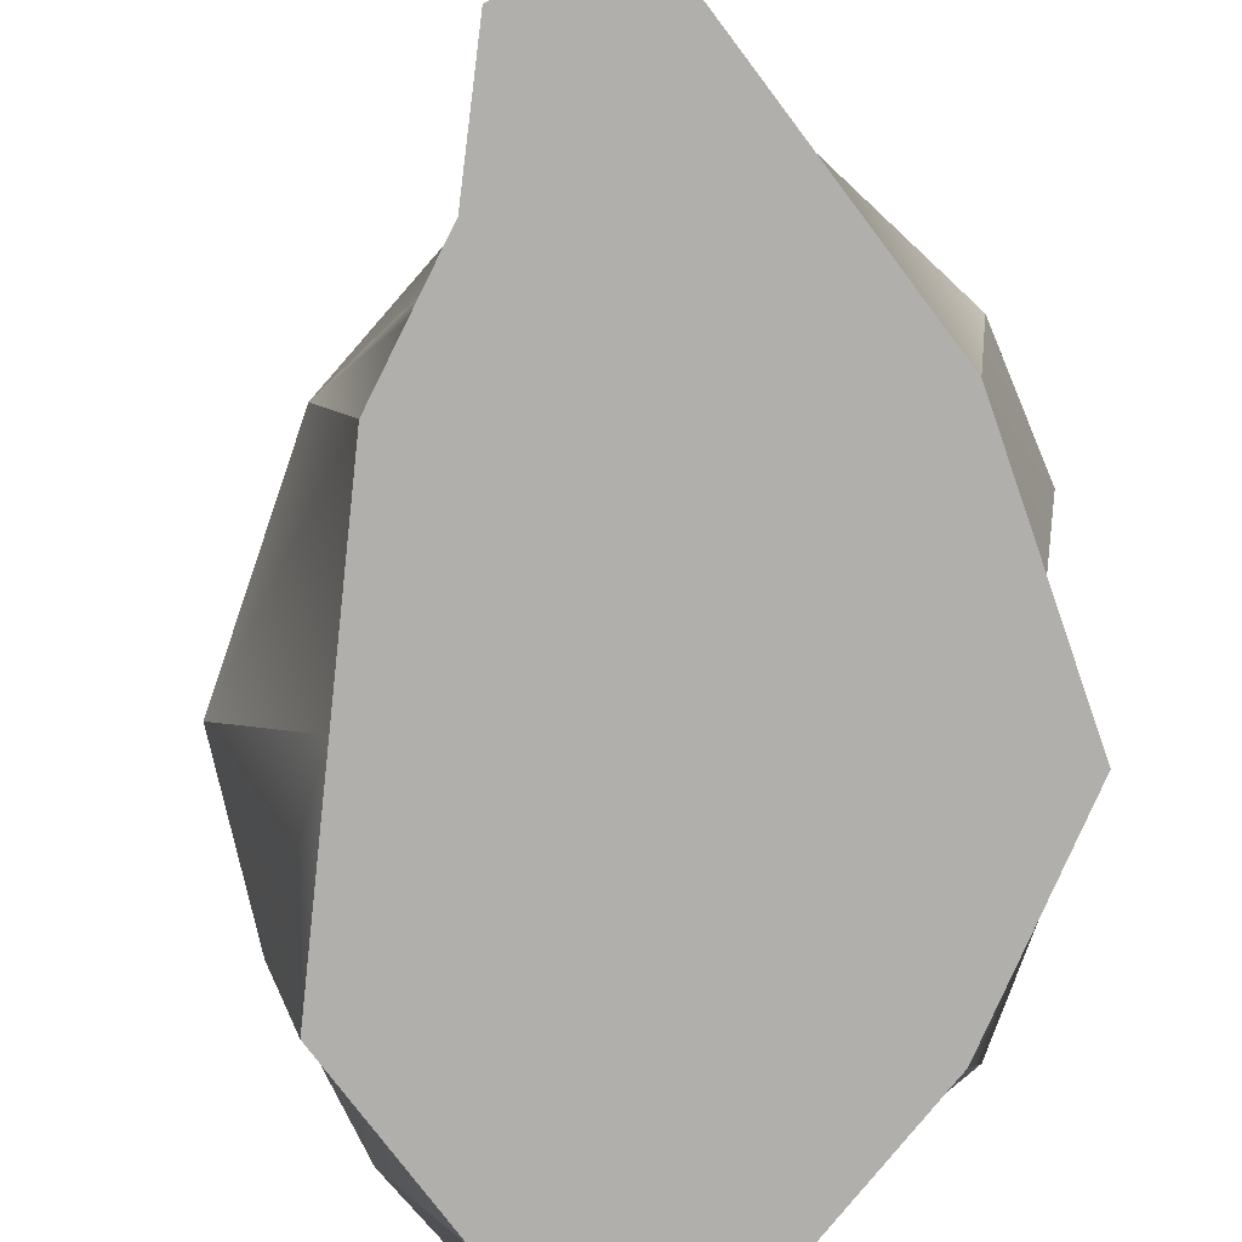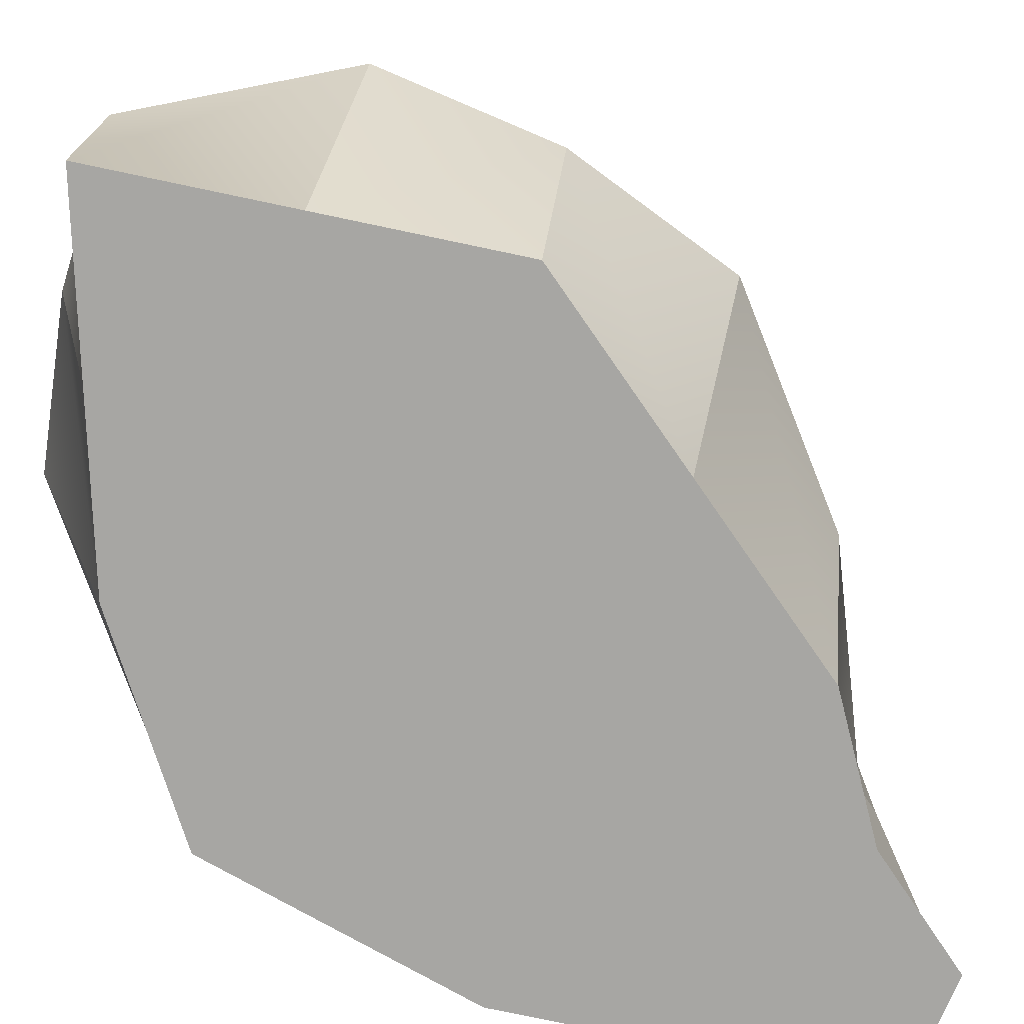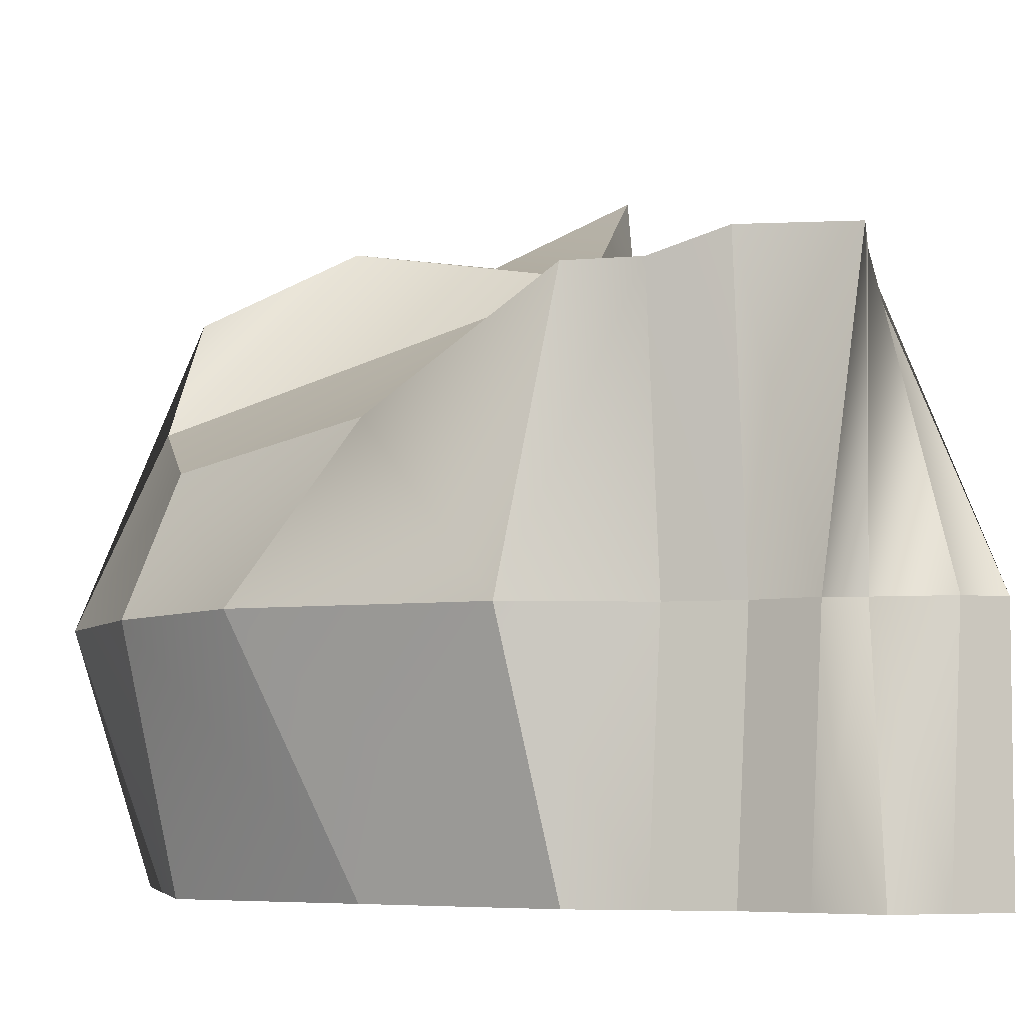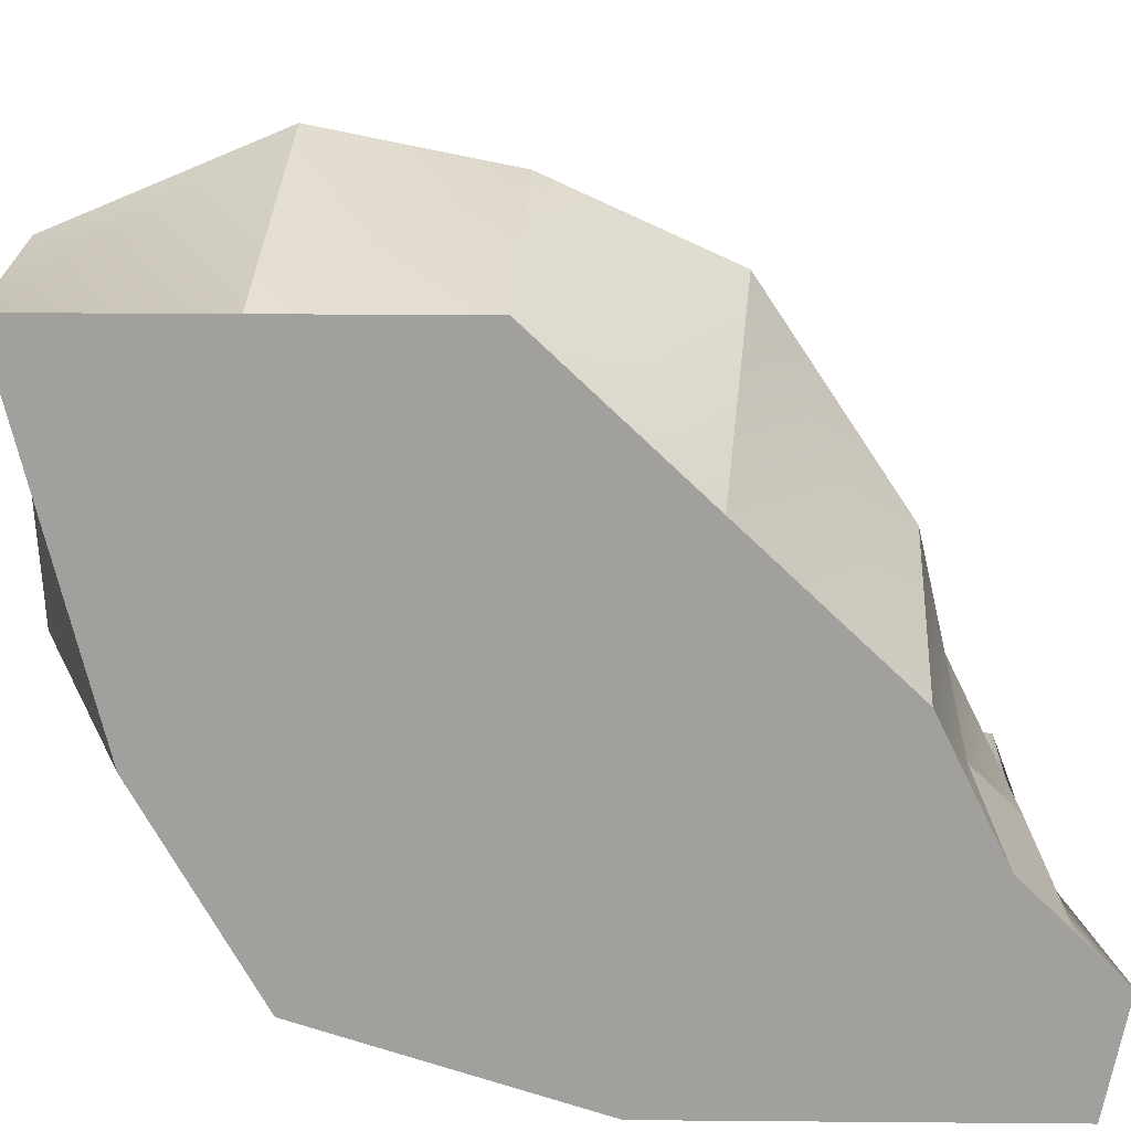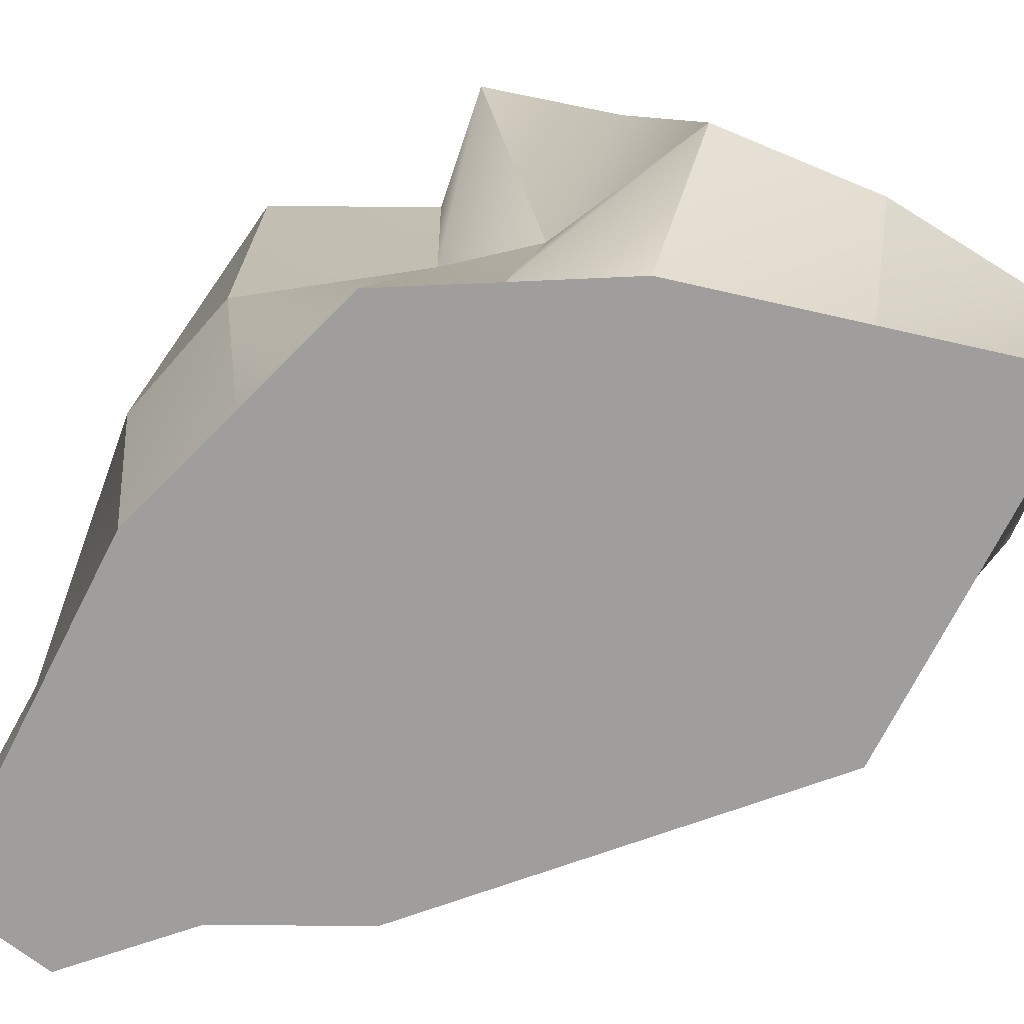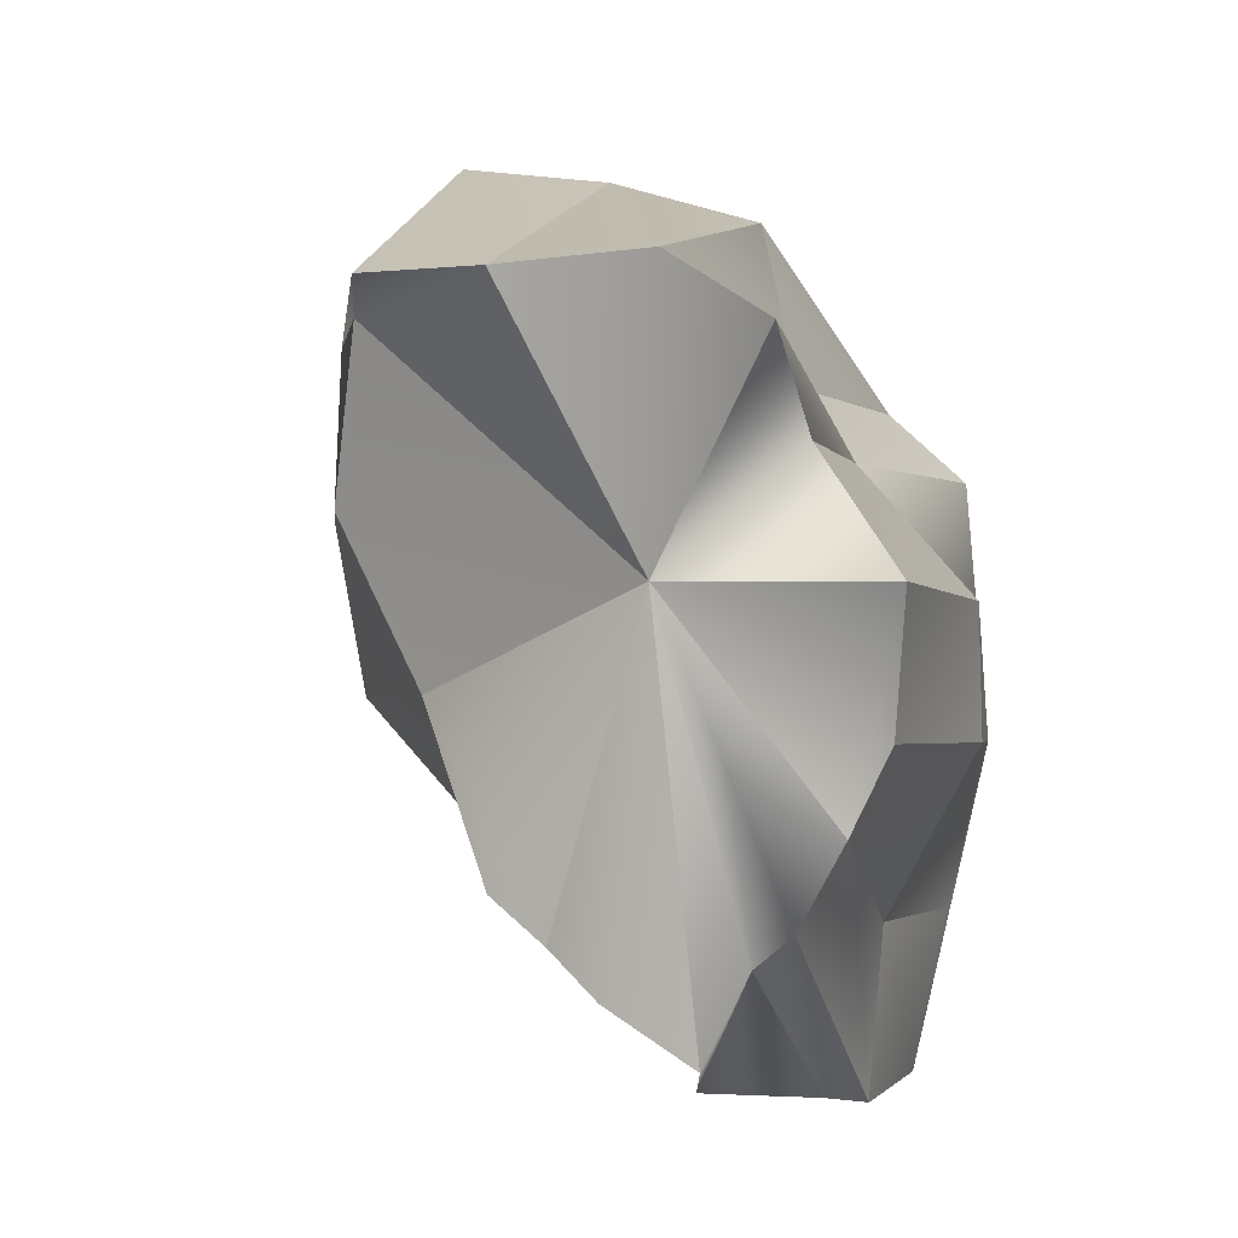
<metadata>
{"format":"obj","ext":"obj","renderer":"f3d","projection":"perspective","resolution":1024,"background":"white","views":[{"elev":-78.3,"azim":-156.2,"up":"+Y"},{"elev":-74.1,"azim":64.6,"up":"+Y"},{"elev":-5.8,"azim":155.9,"up":"+Y"},{"elev":-71.6,"azim":76.3,"up":"+Y"},{"elev":-71.1,"azim":-40.1,"up":"+Y"},{"elev":-2.3,"azim":-164.0,"up":"+Z"}]}
</metadata>
<code>
o rock v1
g PolyShape
v -5.23 7.634 2.763
v -6.615 8.386 1.853
v -4.92 6.911 -0.622
v -3.351 7.634 2.664
v -6.397 5.636 0.9431
v -7.734 7.407 -0.6919
v -7.467 6.655 -2.327
v -6.977 6.655 -3.315
v -6.336 6.282 -4.339
v -5.956 6.655 -4.681
v -5.274 6.328 -6.014
v -5.4 6.655 -5.761
v -4.3 6.655 -5.073
v -3.631 6.385 -4.517
v -2.961 6.385 -3.961
v -1.703 5.018 -1.785
v -0.4445 4.589 0.3915
v -0.9587 5.288 2.547
v -1.473 6.655 2.82
v -1.473 0 4.702
v -0.9587 0 2.547
v -4.521 0 -1.724
v -3.351 0 3.732
v -0.4445 0 0.3915
v -1.703 0 -1.785
v -2.961 0 -3.961
v -3.631 0 -4.517
v -4.3 0 -5.073
v -4.712 0 -5.761
v -5.125 0 -6.448
v -5.806 0 -6.478
v -6.487 0 -6.508
v -6.977 0 -4.418
v -7.467 0 -2.327
v -7.335 0 -0.6919
v -7.204 0 0.9431
v -6.217 0 1.853
v -5.23 0 2.763
v -5.683 2.978 1.853
v -5.23 2.978 3.844
v -6.362 2.978 0.9431
v -7.797 2.978 -0.6919
v -7.831 2.978 -2.327
v -5.956 2.978 -6.476
v -6.487 2.978 -6.508
v -5.274 2.978 -5.94
v -4.866 2.978 -5.761
v -4.454 2.978 -5.073
v -6.667 2.978 -4.418
v -3.784 2.978 -4.517
v -2.242 2.978 -3.961
v -0.2247 2.978 -1.785
v 0.2015 2.978 0.3915
v 0.1189 2.978 2.547
v -1.473 2.978 4.702
v -3.351 2.978 4.433
f 1 4 3 2
f 5 2 3 6
f 6 3 8 7
f 3 10 9 8
f 10 3 12 11
f 3 14 13 12
f 16 15 14 3
f 3 18 17 16
f 4 19 18 3
f 23 22 21 20
f 25 24 21 22
f 22 27 26 25
f 22 29 28 27
f 30 29 22 31
f 33 32 31 22
f 34 33 22 35
f 36 35 22 37
f 38 37 22 23
f 40 39 37 38
f 39 41 36 37
f 2 5 41 39
f 1 2 39 40
f 41 42 35 36
f 42 43 34 35
f 6 7 43 42
f 5 6 42 41
f 31 32 45 44
f 31 44 46 30
f 44 10 11 46
f 45 9 10 44
f 29 30 46 47
f 29 47 48 28
f 47 12 13 48
f 46 11 12 47
f 43 49 33 34
f 49 45 32 33
f 8 9 45 49
f 7 8 49 43
f 28 48 50 27
f 27 50 51 26
f 51 50 14 15
f 50 48 13 14
f 26 51 52 25
f 25 52 53 24
f 52 16 17 53
f 51 15 16 52
f 21 24 53 54
f 20 21 54 55
f 54 18 19 55
f 54 53 17 18
f 55 56 23 20
f 56 40 38 23
f 4 1 40 56
f 19 4 56 55

</code>
